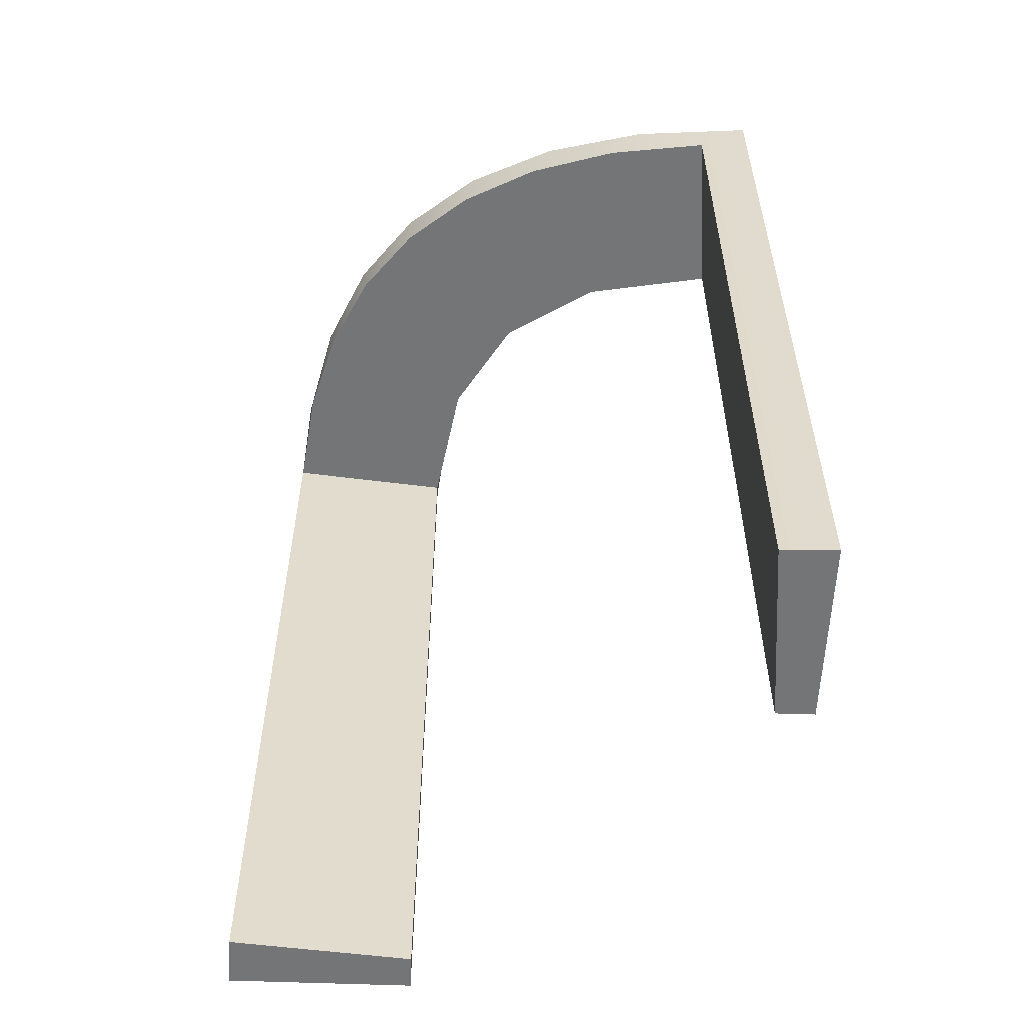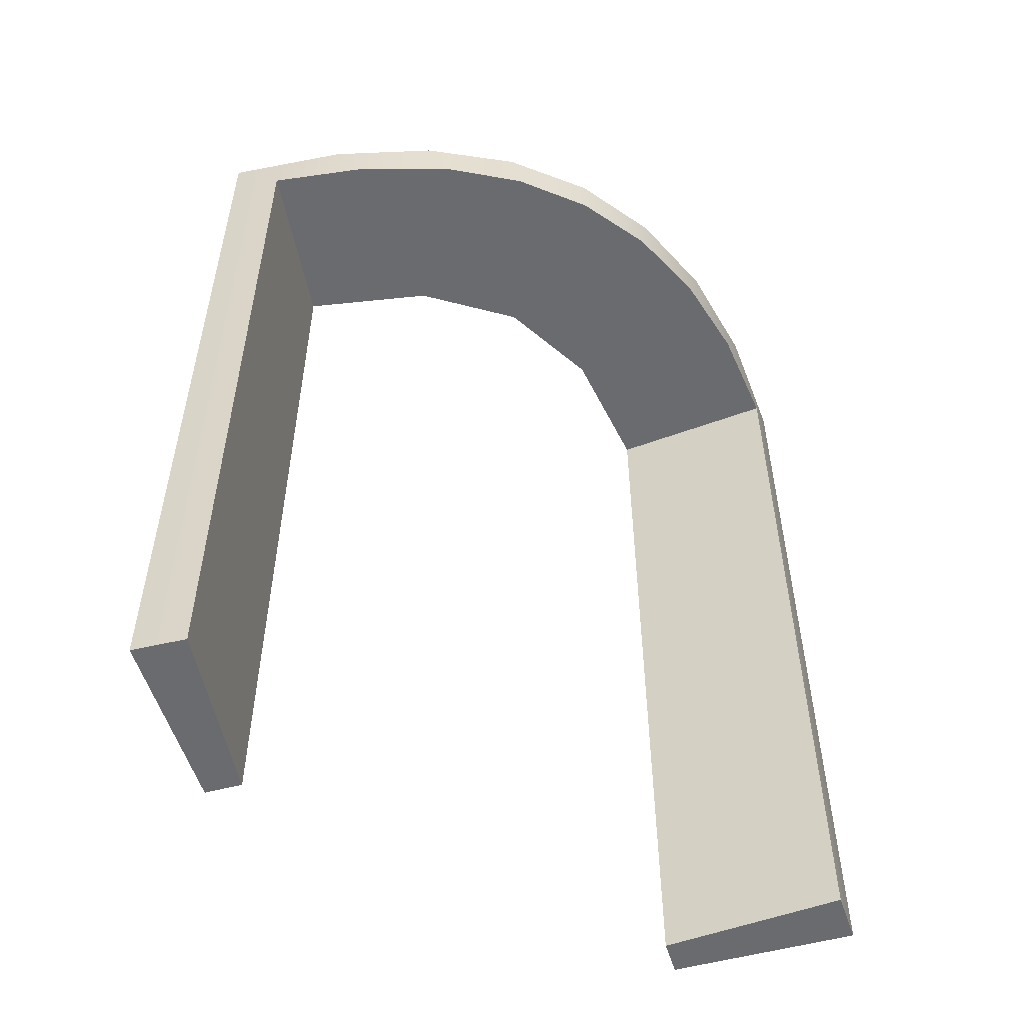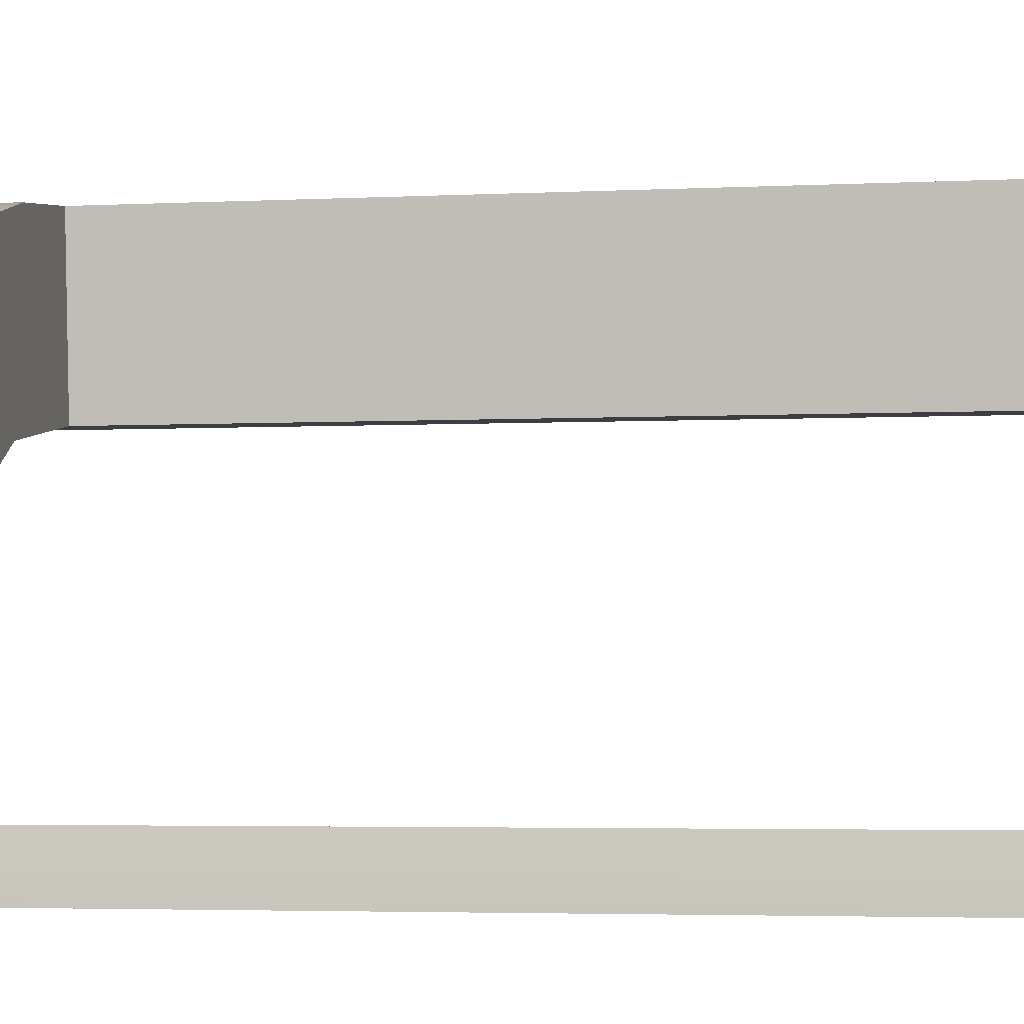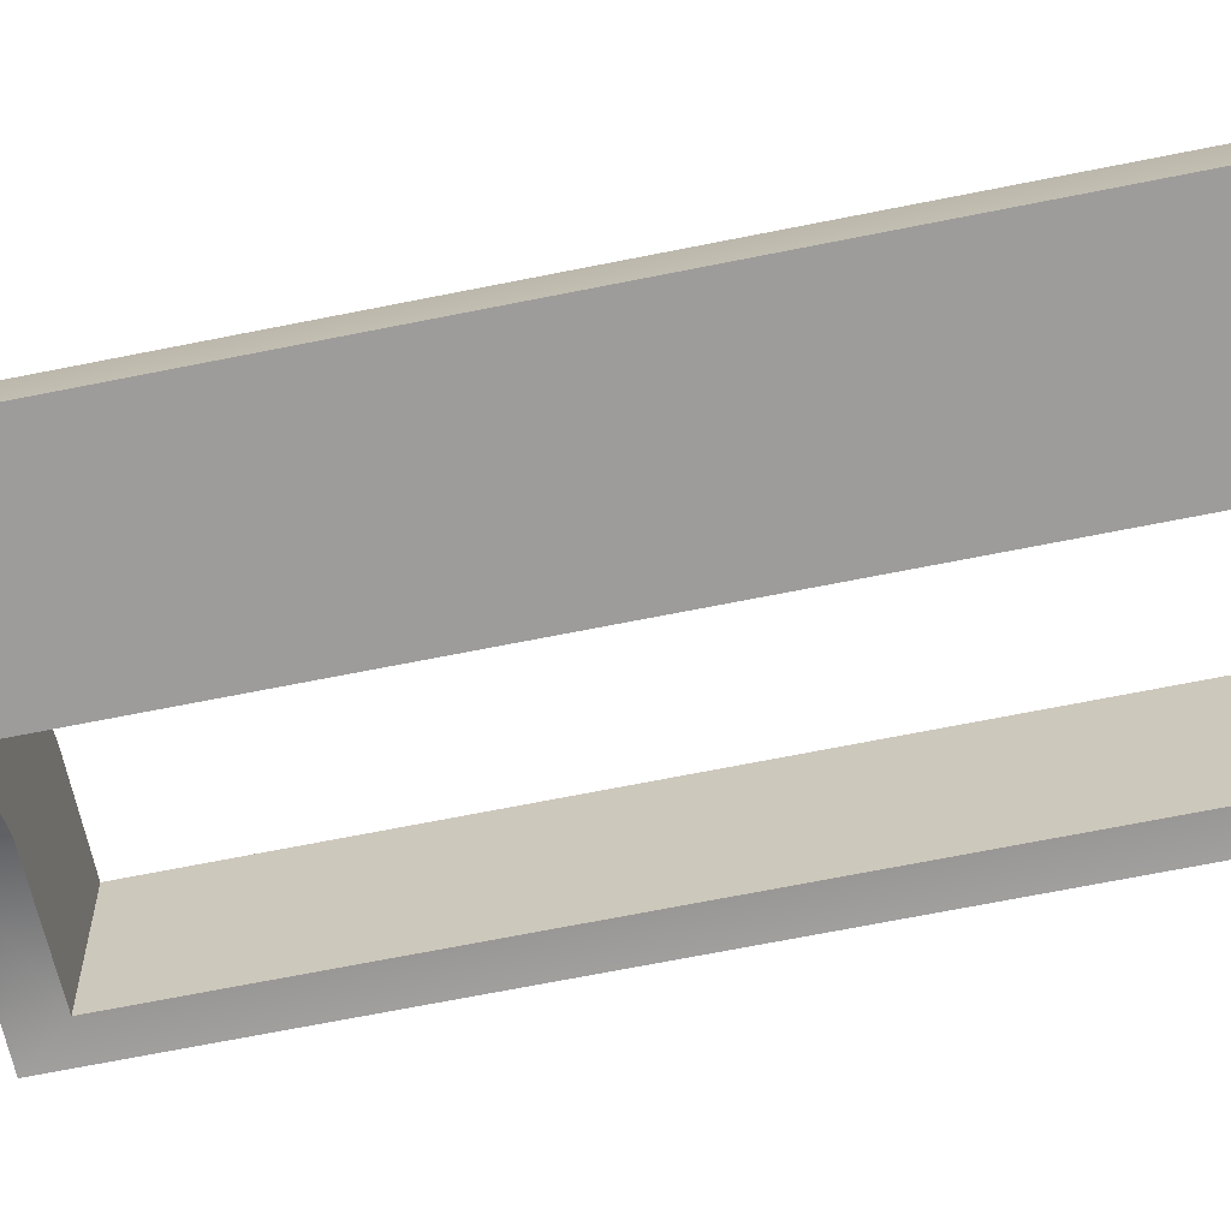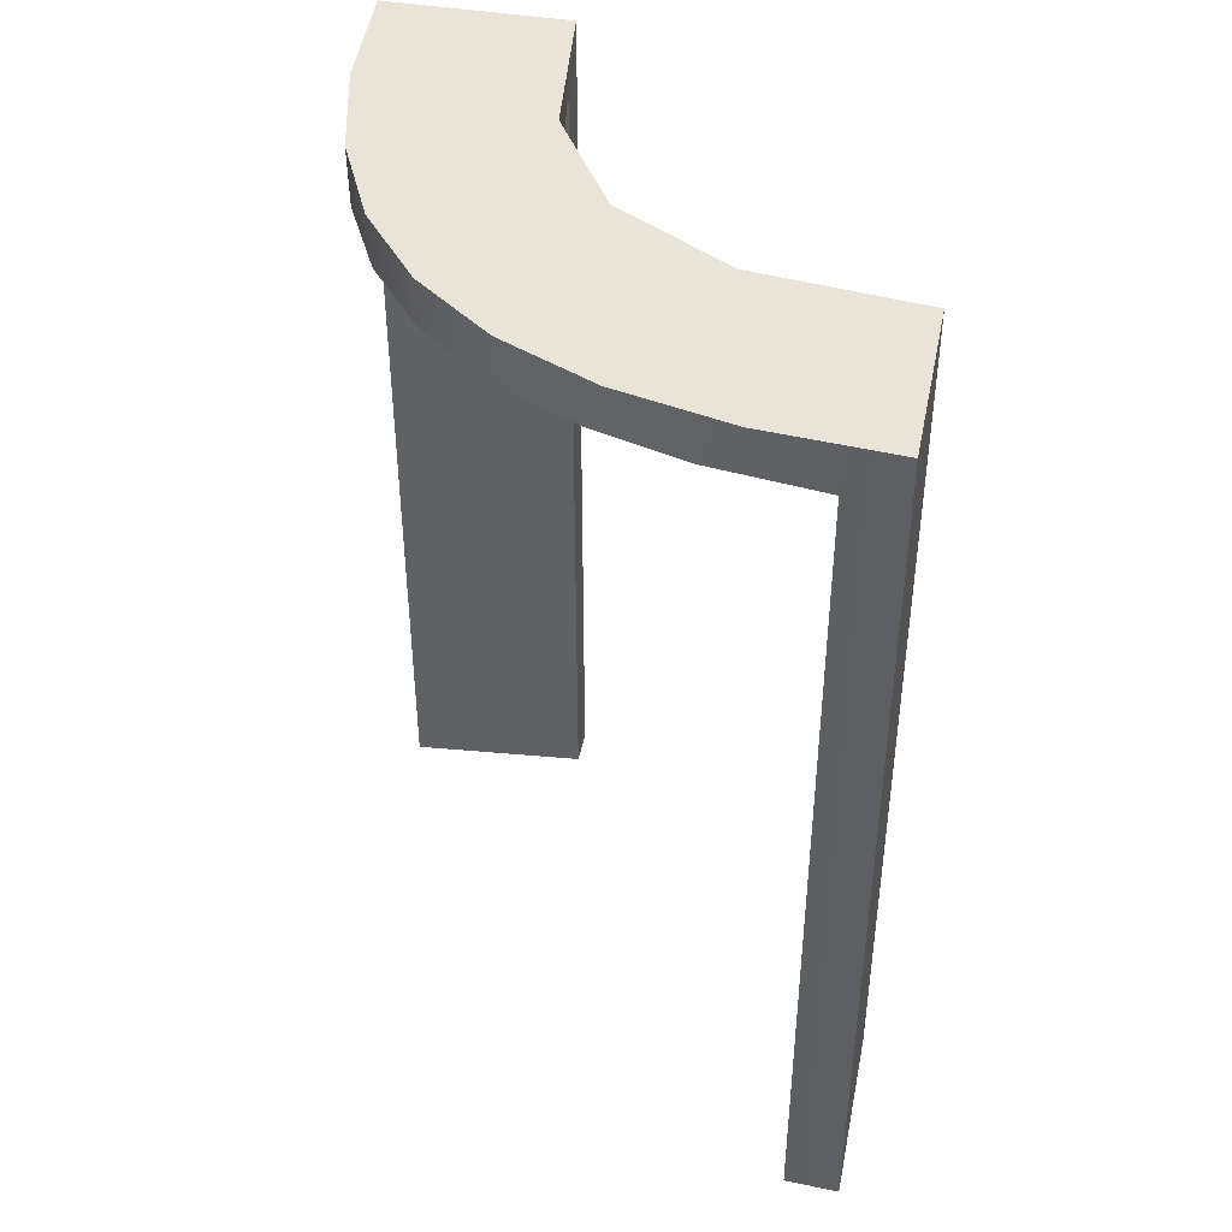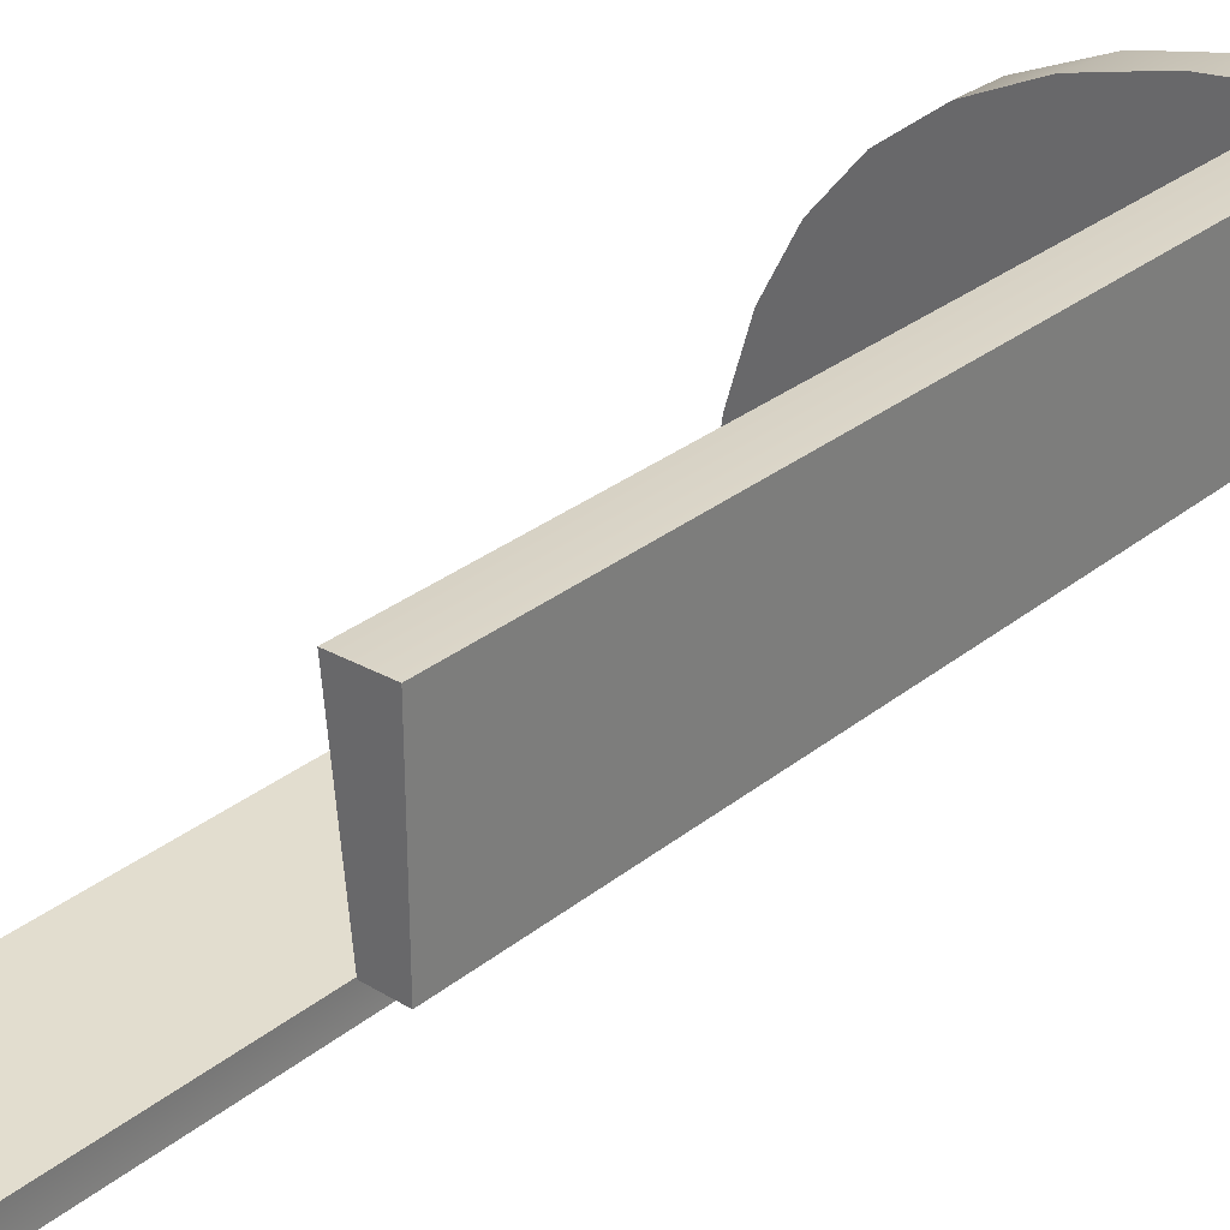
<metadata>
{"format":"obj","ext":"obj","renderer":"f3d","projection":"perspective","resolution":1024,"background":"white","views":[{"elev":-56.5,"azim":177.7,"up":"+Z"},{"elev":-53.4,"azim":106.3,"up":"+Z"},{"elev":-3.8,"azim":99.6,"up":"+Y"},{"elev":-70.3,"azim":101.2,"up":"+Y"},{"elev":43.2,"azim":-168.6,"up":"+Z"},{"elev":30.6,"azim":-138.6,"up":"+Y"}]}
</metadata>
<code>
v 0.5087 0.8984 0.5
v 0.9087 0.4984 0.5
v 0.9087 0.4984 0
v 0.9087 0.4984 -0.5
v 0.9085 0.5392 0.45
v 0.8817 0.692 0.45
v 0.813 0.8027 0.45
v 0.7023 0.8715 0.45
v 0.5495 0.8982 0.45
v 0.9085 0.5392 -0.5
v 0.9085 0.5392 -0.1833
v 0.9085 0.5392 0.1333
v 0.6869 0.8766 0.5
v 0.813 0.8027 0.5
v 0.8869 0.6766 0.5
v 0.5087 0.8984 -0.5
v 0.5495 0.8982 -0.5
v 0.5495 0.8982 0.1333
v 0.5495 0.8982 -0.1833
v 0.5087 1.098 0.5
v 1.109 0.4984 0.5
v 1.109 0.4984 -0.5
v 1.106 0.5576 0.45
v 1.09 0.6762 0.45
v 1.06 0.7802 0.45
v 1.014 0.8695 0.45
v 0.9544 0.9441 0.45
v 0.8798 1.004 0.45
v 0.7905 1.049 0.45
v 0.6865 1.08 0.45
v 0.5678 1.096 0.45
v 1.106 0.5576 -0.5
v 1.106 0.5576 -0.025
v 0.6475 1.087 0.5
v 0.768 1.058 0.5
v 0.8703 1.01 0.5
v 0.9544 0.9441 0.5
v 1.02 0.86 0.5
v 1.068 0.7577 0.5
v 1.097 0.6372 0.5
v 0.5087 1.098 -0.5
v 0.5087 1.098 0
v 0.5678 1.096 -0.5
v 0.5678 1.096 -0.025
v 1.007 0.5484 0.45
v 0.5587 0.9971 0.45
v 0.8843 0.8728 0.45
v 0.7355 0.9644 0.45
f 18 9 1
f 1 9 13
f 7 14 8
f 19 18 16
f 1 16 18
f 16 17 19
f 14 7 6
f 15 6 5
f 12 3 2
f 4 11 10
f 11 4 3
f 12 11 3
f 20 34 31
f 42 20 31
f 29 30 35
f 35 36 29
f 41 42 44
f 36 37 28
f 26 27 37
f 38 39 25
f 39 40 24
f 40 21 23
f 33 23 21
f 33 22 32
f 33 21 22
f 34 20 1
f 1 13 34
f 36 14 37
f 36 35 13
f 14 36 13
f 14 15 38
f 15 2 40
f 40 39 15
f 37 14 38
f 3 21 2
f 22 3 4
f 21 3 22
f 42 41 16
f 20 42 1
f 16 1 42
f 32 10 11
f 11 33 32
f 33 11 45
f 45 12 5
f 45 23 33
f 12 45 11
f 6 45 5
f 45 6 47
f 7 47 6
f 45 47 25
f 45 24 23
f 47 26 25
f 47 27 26
f 27 47 28
f 48 47 7
f 46 48 8
f 47 48 28
f 31 30 46
f 48 30 29
f 48 46 30
f 46 9 18
f 46 44 31
f 19 46 18
f 43 19 17
f 19 43 44
f 46 19 44
f 17 16 41
f 41 43 17
f 22 4 10
f 10 32 22
f 9 8 13
f 14 13 8
f 14 6 15
f 15 5 2
f 12 2 5
f 34 30 31
f 42 31 44
f 30 34 35
f 36 28 29
f 41 44 43
f 37 27 28
f 26 37 38
f 38 25 26
f 39 24 25
f 40 23 24
f 13 35 34
f 15 39 38
f 2 21 40
f 45 25 24
f 48 7 8
f 46 8 9
f 48 29 28

</code>
